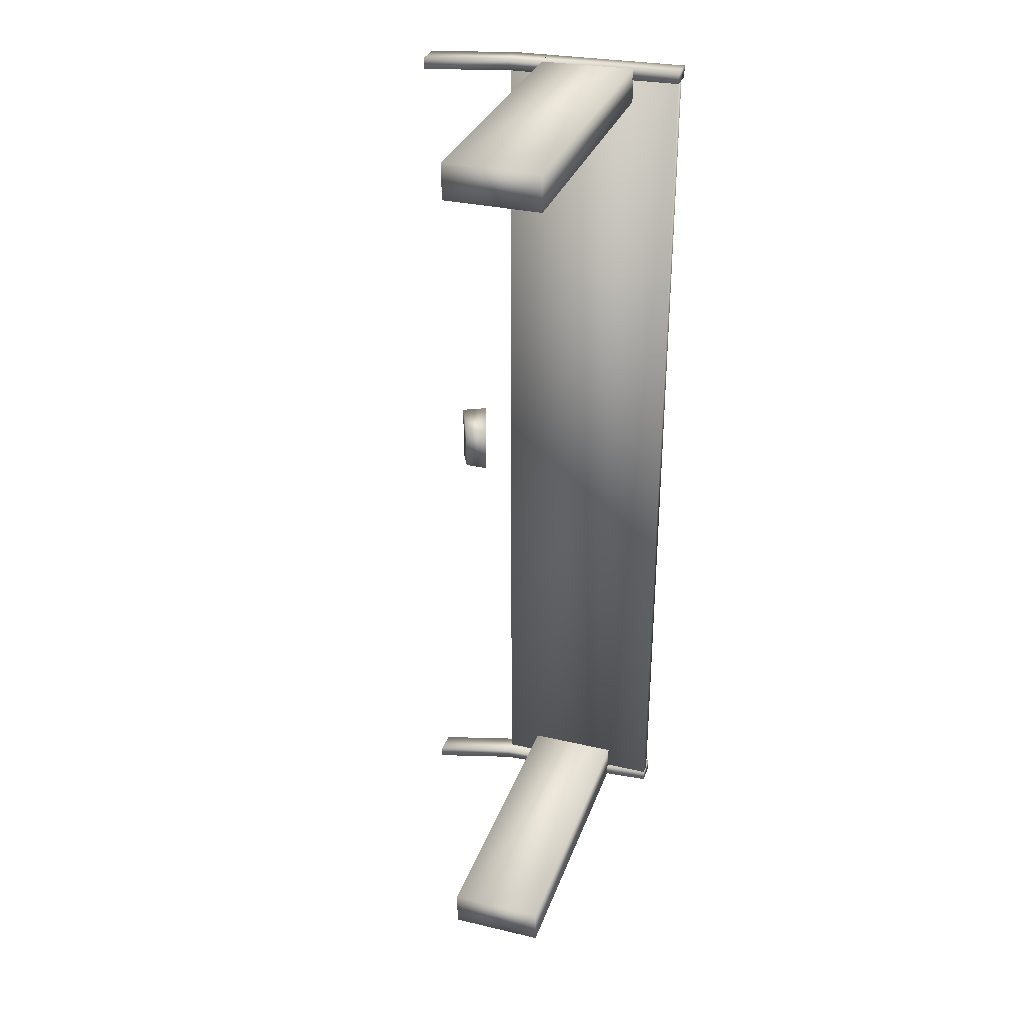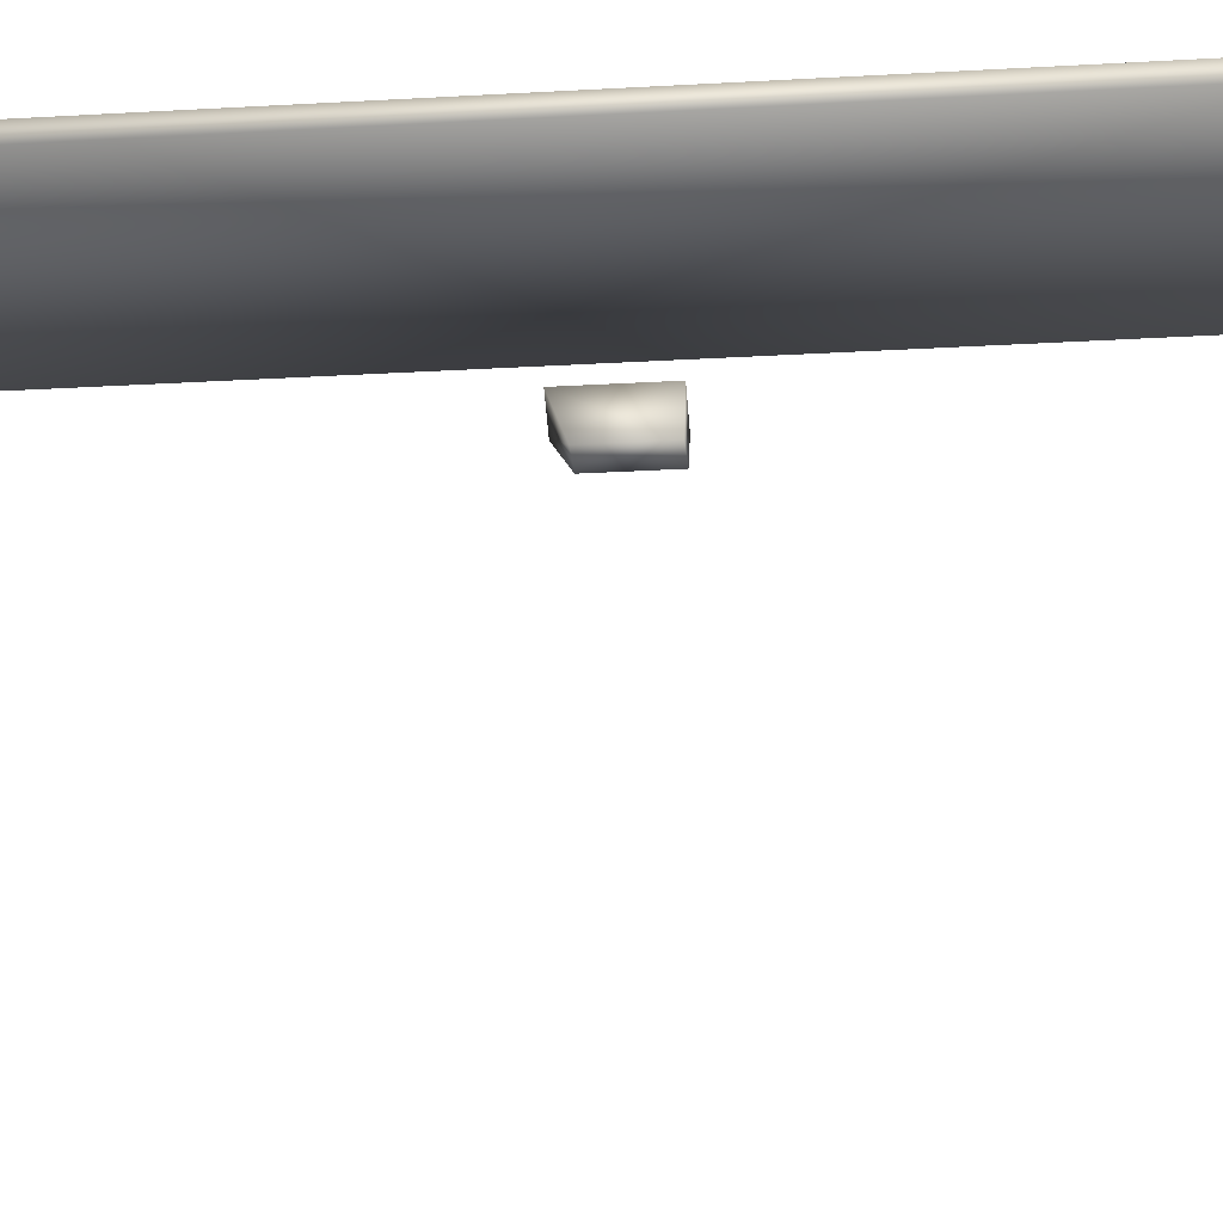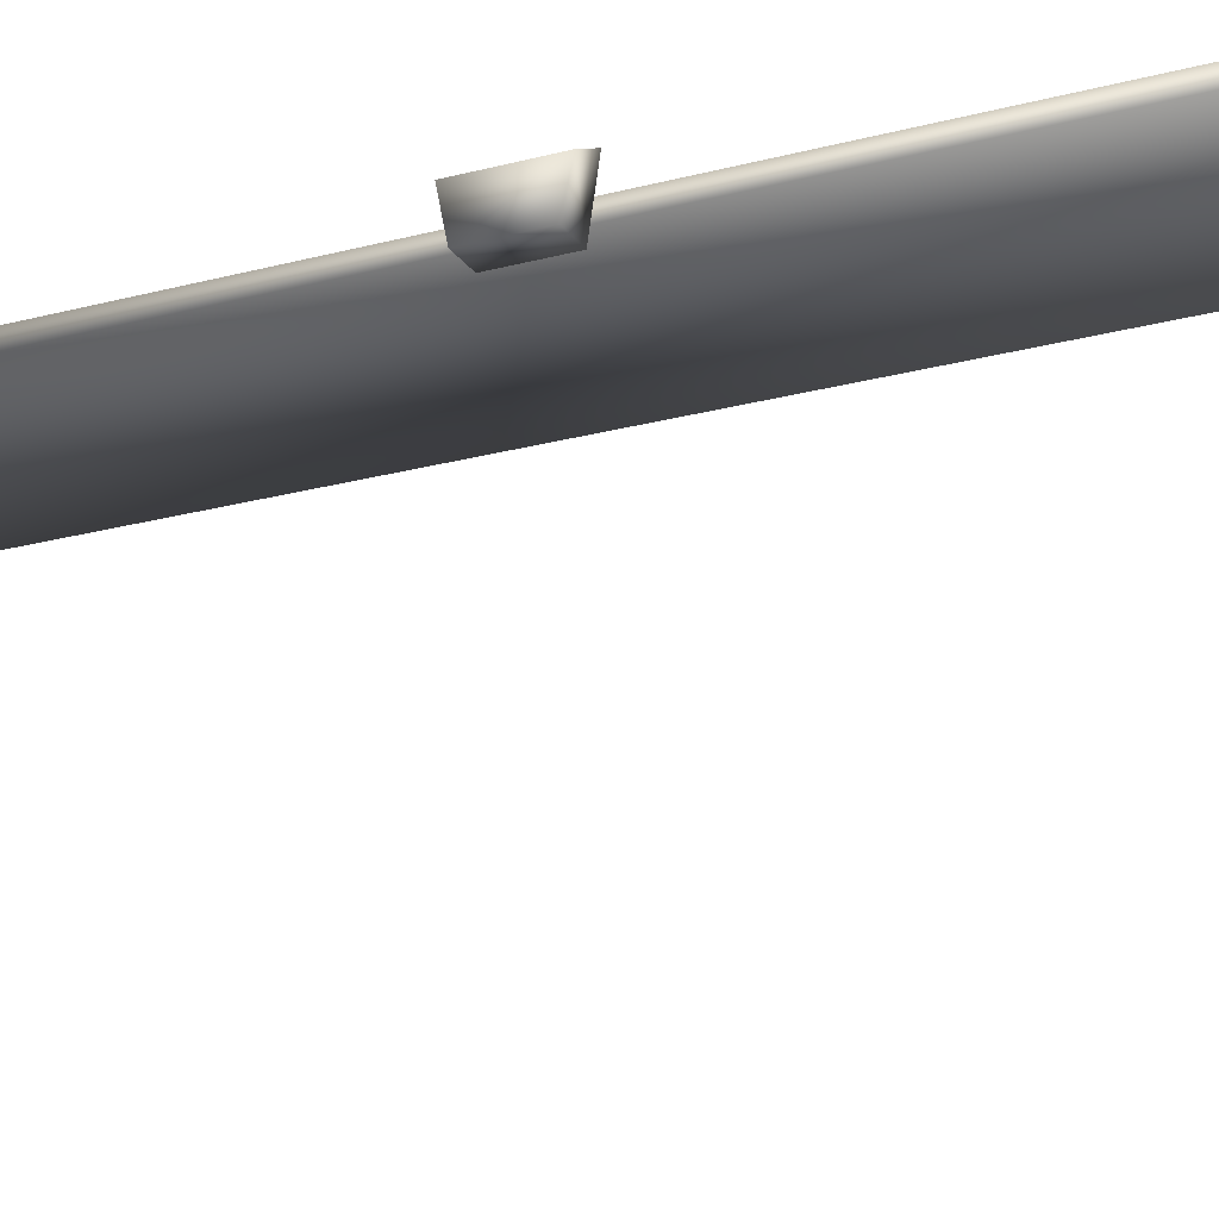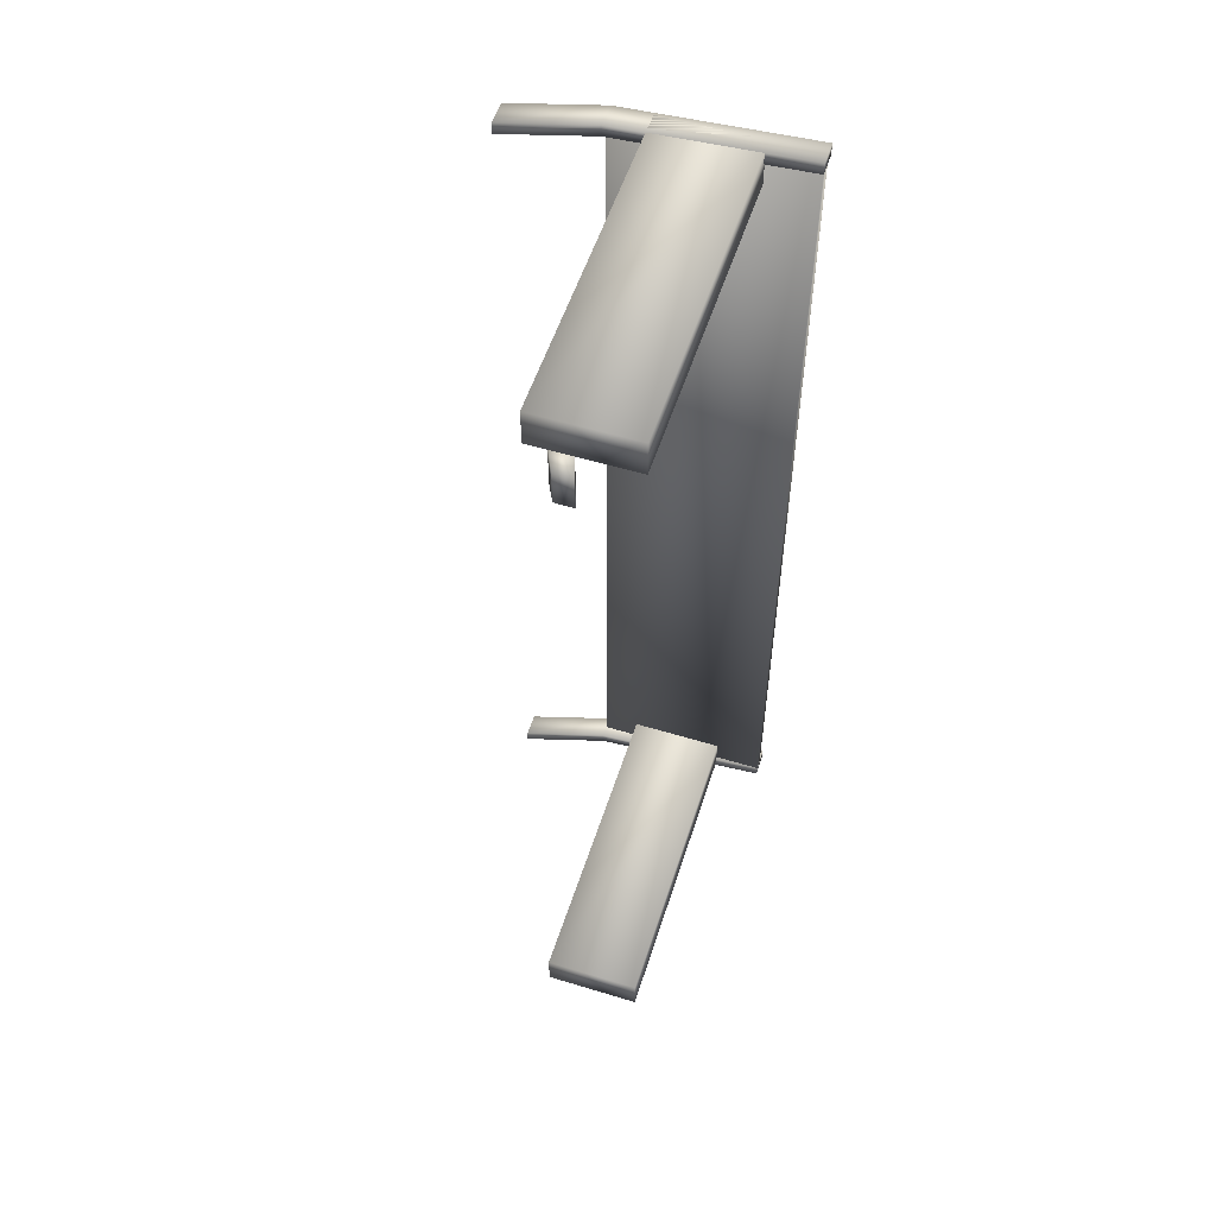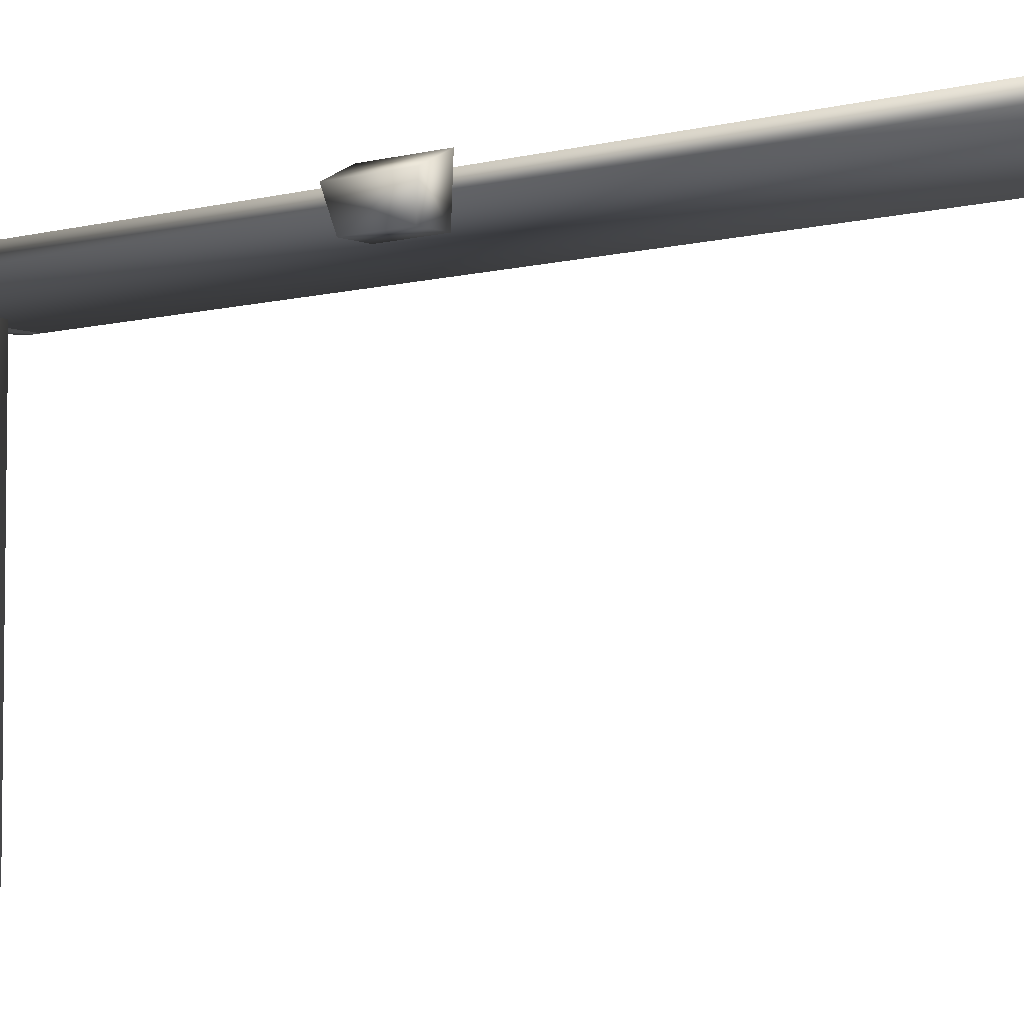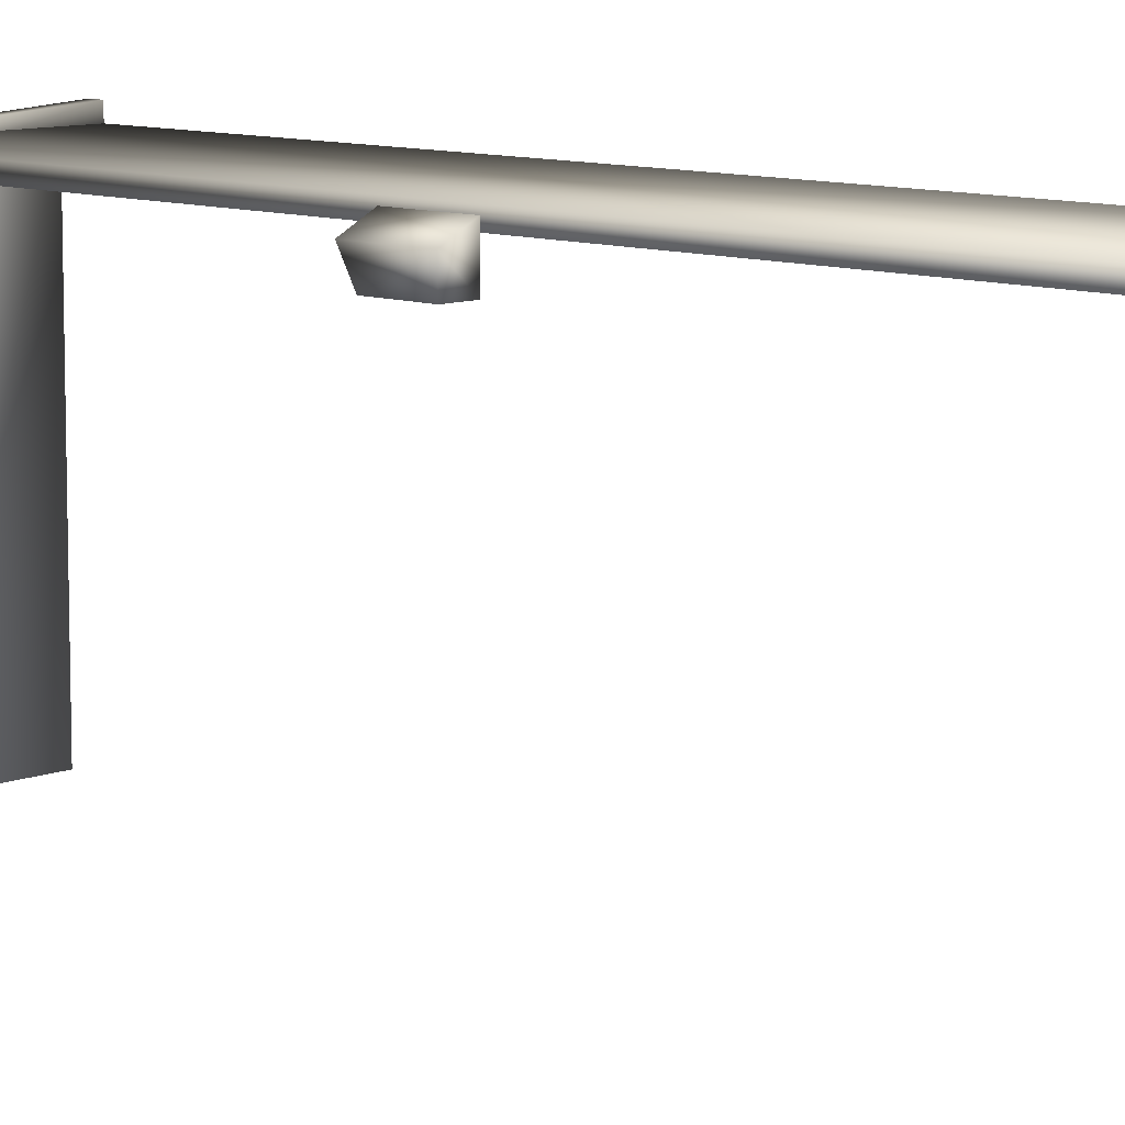
<metadata>
{"format":"obj","ext":"obj","renderer":"f3d","projection":"perspective","resolution":1024,"background":"white","views":[{"elev":32.0,"azim":18.2,"up":"+Z"},{"elev":-28.9,"azim":95.0,"up":"+Y"},{"elev":-22.6,"azim":-64.8,"up":"+Y"},{"elev":55.0,"azim":17.8,"up":"+Z"},{"elev":-6.2,"azim":-50.1,"up":"+Y"},{"elev":9.6,"azim":-45.5,"up":"+Y"}]}
</metadata>
<code>
v  -0.029 -0.4055 -1.13
v  -0.029 -0.4055 -1.043
v  -0.029 0.3765 -1.043
v  -0.029 0.3765 -1.13
v  0.2027 -0.4055 -1.043
v  0.2027 -0.4055 -1.13
v  0.2027 0.3765 -1.13
v  0.2027 0.3765 -1.043
v  -0.029 -0.4055 1.043
v  -0.029 -0.4055 1.13
v  -0.029 0.3765 1.13
v  -0.029 0.3765 1.043
v  0.2027 -0.4055 1.13
v  0.2027 -0.4055 1.043
v  0.2027 0.3765 1.043
v  0.2027 0.3765 1.13
v  0.3186 0.3476 1.101
v  -0.1159 0.3476 1.101
v  -0.1159 0.3476 -1.101
v  0.3186 0.3476 -1.101
v  0.3186 0.3765 1.101
v  0.3186 0.3765 -1.101
v  -0.1159 0.3765 -1.101
v  -0.1159 0.3765 1.101
v  0.3186 0.3476 1.13
v  -0.1159 0.3186 1.13
v  -0.1159 0.3186 1.101
v  0.3186 0.4055 1.13
v  -0.1159 0.3765 1.13
v  0.3186 0.4055 1.101
v  0.3186 0.3476 -1.13
v  -0.1159 0.3186 -1.101
v  -0.1159 0.3186 -1.13
v  0.3186 0.4055 -1.13
v  -0.1159 0.3765 -1.13
v  0.3186 0.4055 -1.101
v  -0.3186 0.2607 1.13
v  -0.3186 0.2607 1.101
v  -0.3186 0.3186 1.101
v  -0.3186 0.3186 1.13
v  -0.3186 0.2607 -1.101
v  -0.3186 0.2607 -1.13
v  -0.3186 0.3186 -1.101
v  -0.3186 0.3186 -1.13
v  -0.2317 0.2896 0.0579
v  -0.2317 0.2896 -0.0579
v  -0.1738 0.2896 -0.0579
v  -0.1738 0.2896 0.0579
v  -0.2027 0.3765 -0.0579
v  -0.2607 0.3476 -0.0579
v  -0.2607 0.3476 0.0869
v  -0.2027 0.3765 0.0869
o SupportGlass
g SupportGlass
f 1 2 3 4
f 5 6 7 8
f 2 5 8 3
f 1 6 5 2
f 6 1 4 7
f 9 10 11 12
f 13 14 15 16
f 10 13 16 11
f 9 14 13 10
f 14 9 12 15
f 17 18 19 20
f 21 22 23 24
f 17 20 22 21
f 21 24 18 17
f 18 24 23 19
f 25 26 27 17
f 28 29 26 25
f 30 24 29 28
f 27 24 30 17
f 28 25 17 30
f 22 20 19 23
f 31 20 32 33
f 34 31 33 35
f 36 34 35 23
f 32 20 36 23
f 34 36 20 31
f 26 37 38 27
f 39 38 37 40
f 29 40 37 26
f 24 39 40 29
f 38 39 24 27
f 33 32 41 42
f 43 44 42 41
f 35 33 42 44
f 23 35 44 43
f 41 32 23 43
f 45 46 47 48
f 49 47 46 50
f 51 50 46 45
f 52 49 50 51
f 47 49 52 48
f 51 45 48 52

</code>
